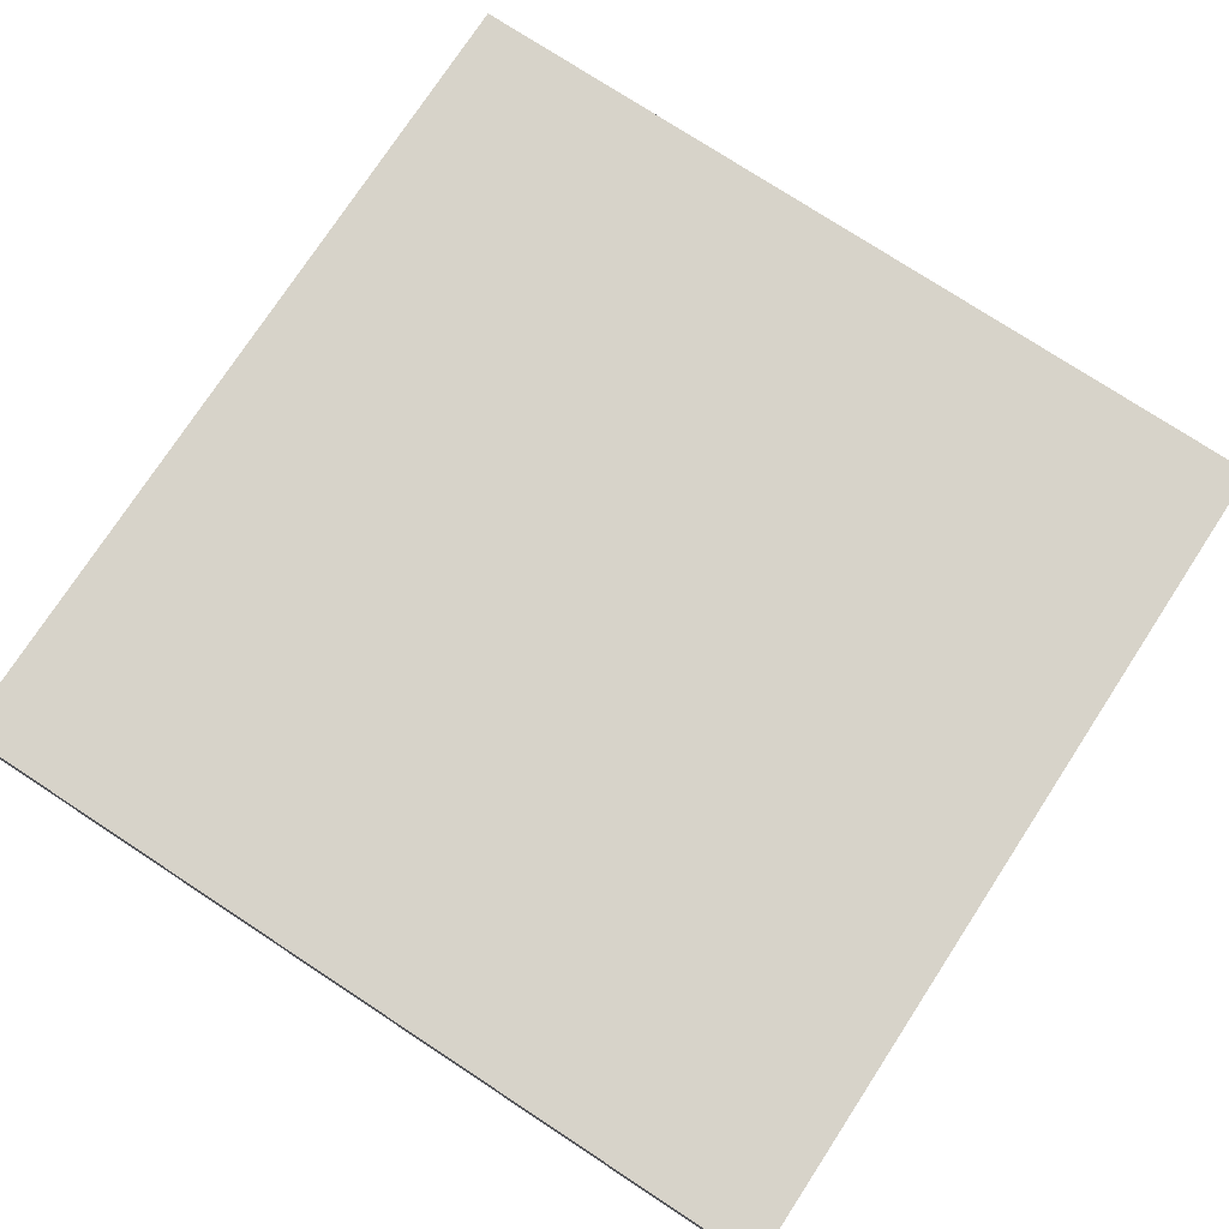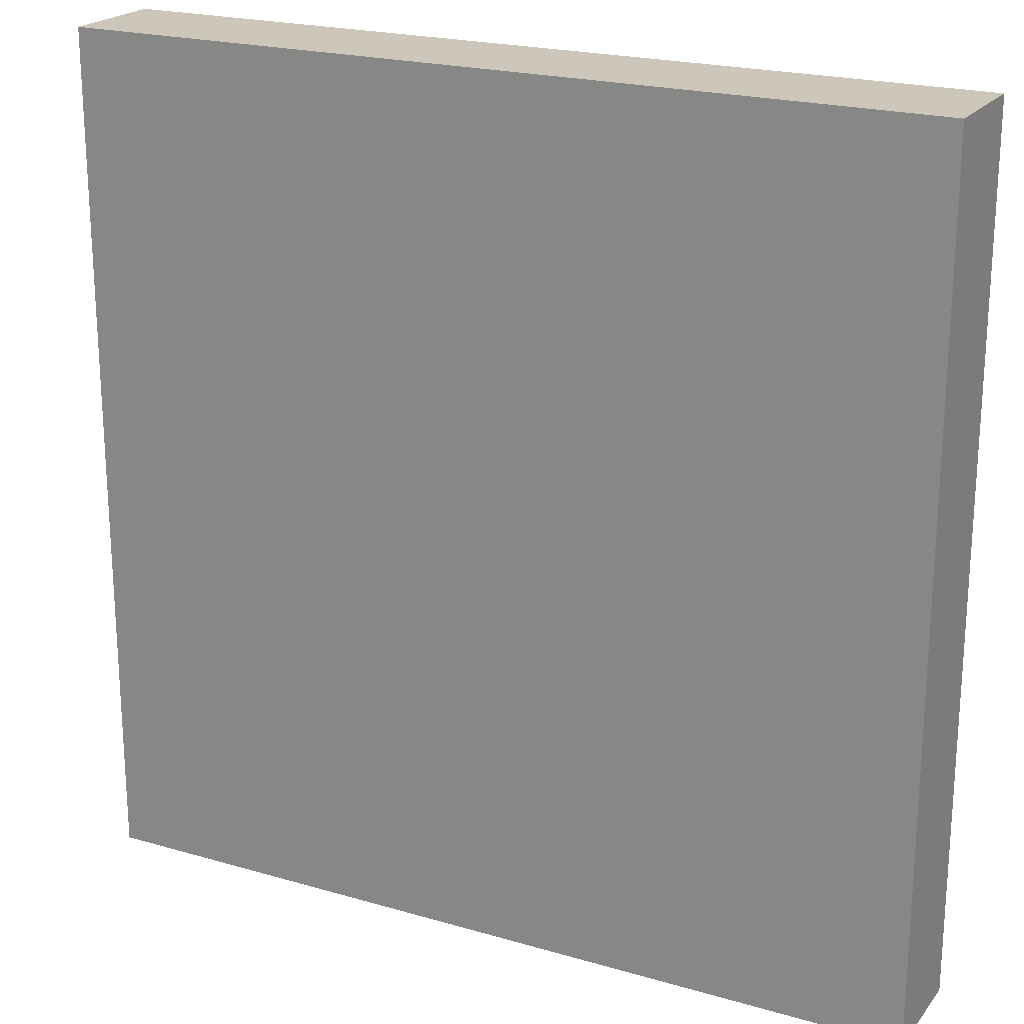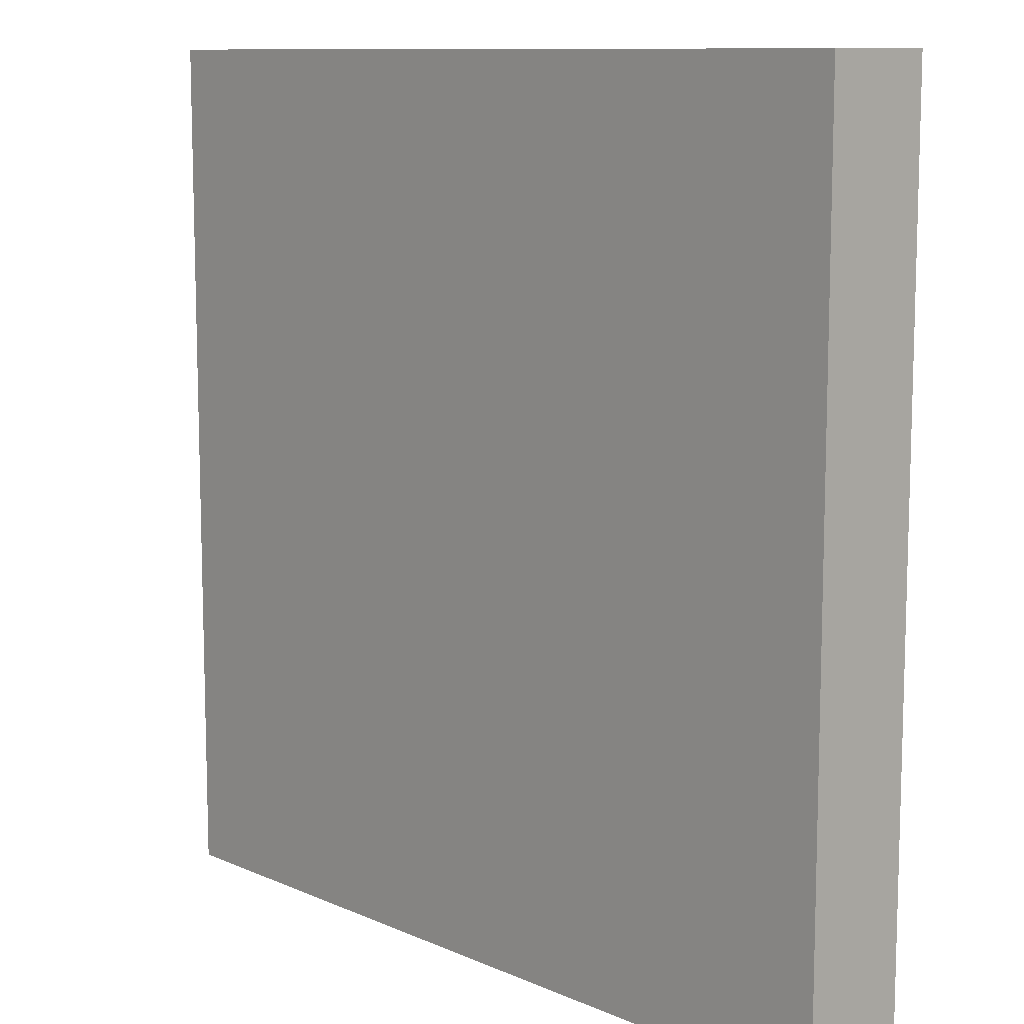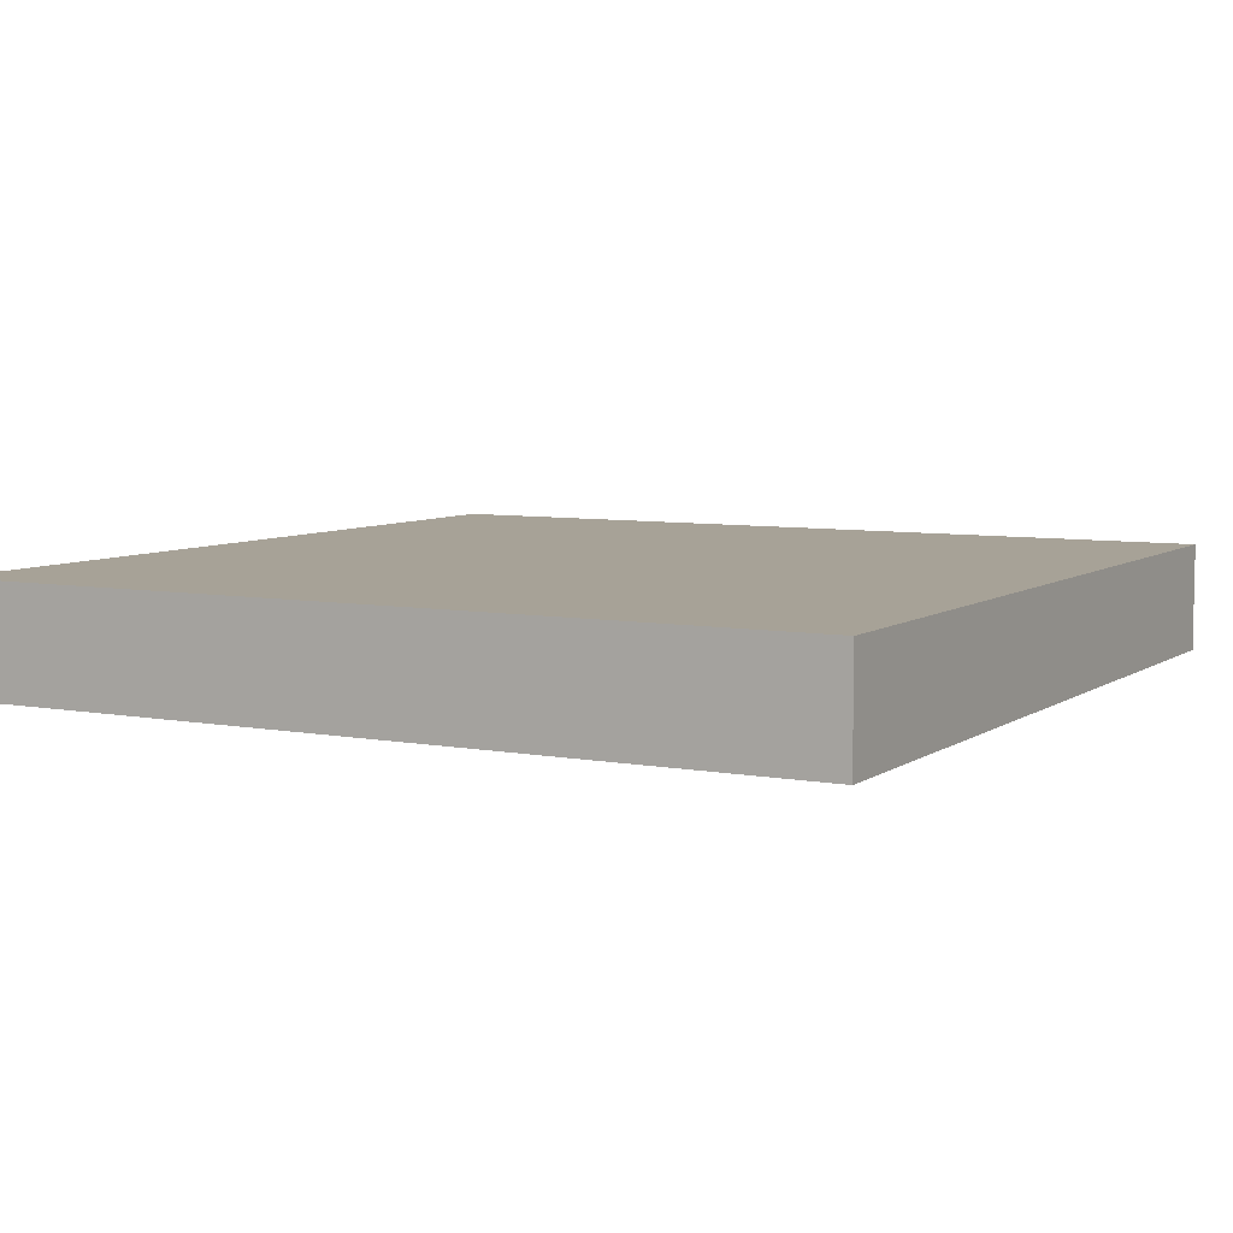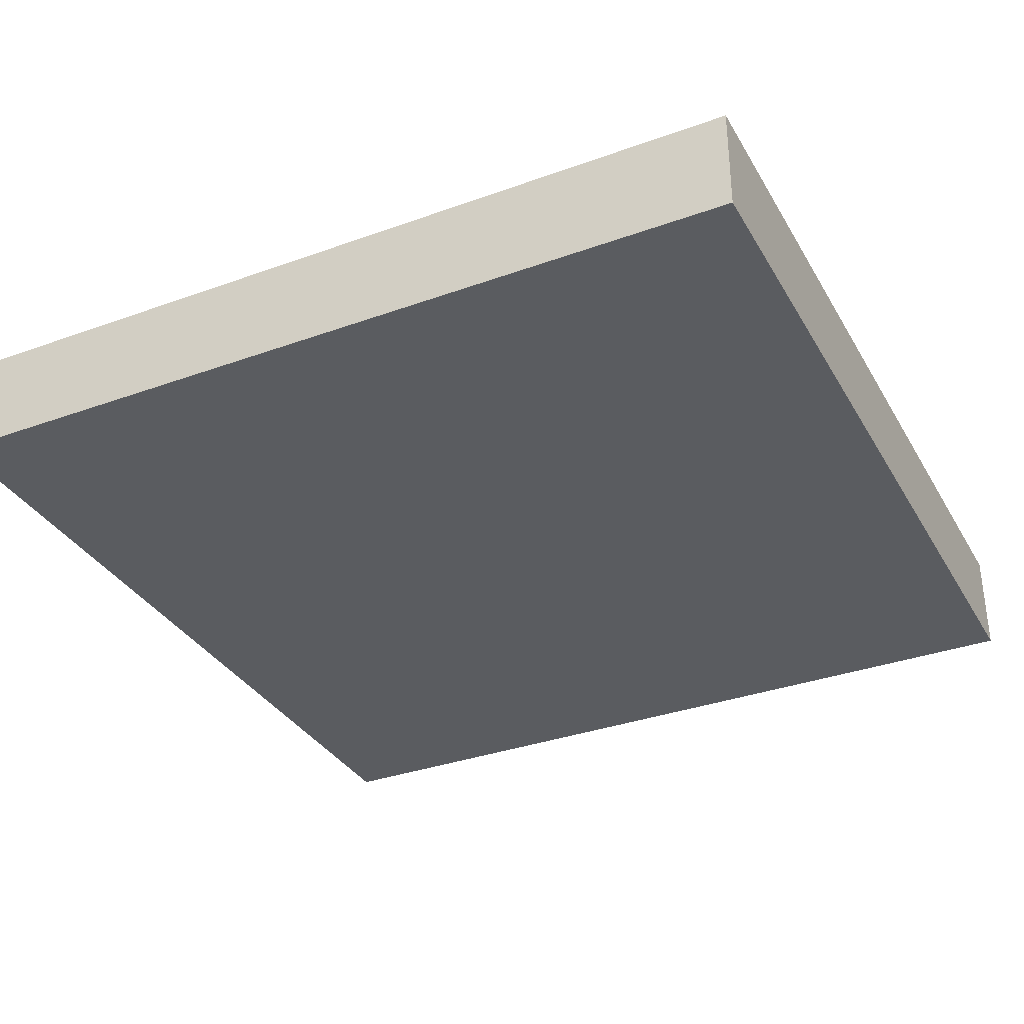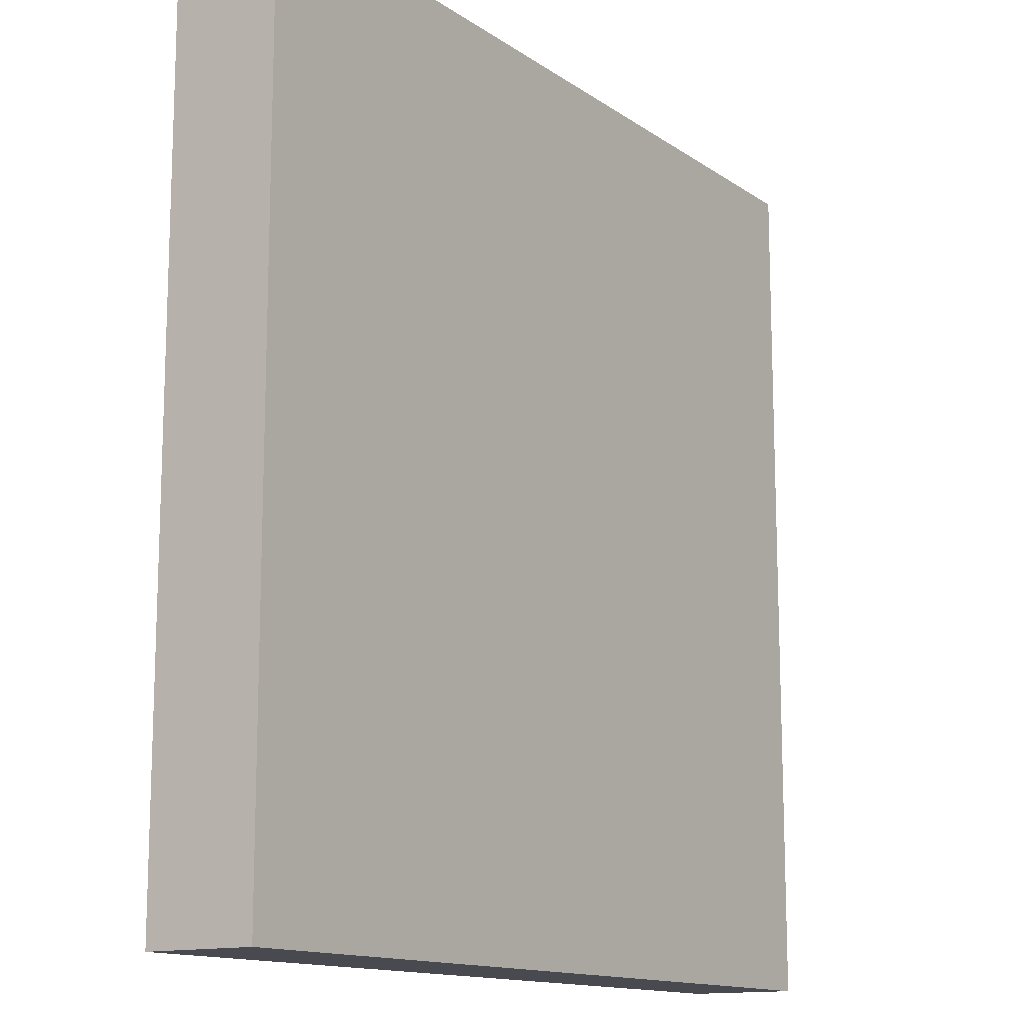
<metadata>
{"format":"obj","ext":"obj","renderer":"f3d","projection":"perspective","resolution":1024,"background":"white","views":[{"elev":76.3,"azim":-56.8,"up":"+Y"},{"elev":21.4,"azim":-152.7,"up":"+Z"},{"elev":10.4,"azim":47.6,"up":"+Z"},{"elev":6.6,"azim":-151.1,"up":"+Y"},{"elev":-33.9,"azim":116.1,"up":"+Y"},{"elev":-13.5,"azim":-56.0,"up":"+Z"}]}
</metadata>
<code>
g Part1
v 1 0 -1
v 1 0 1
v 1 -0.25 -1
v 1 -0.25 1
v -1 0 1
v 1 0 1
v -1 0 -1
v 1 0 -1
v 1 0 1
v -1 0 1
v 1 -0.25 1
v -1 -0.25 1
v -1 0 1
v -1 0 -1
v -1 -0.25 1
v -1 -0.25 -1
v -1 -0.25 -1
v 1 -0.25 -1
v -1 -0.25 1
v 1 -0.25 1
v -1 0 -1
v 1 0 -1
v -1 -0.25 -1
v 1 -0.25 -1
f 1 2 3
f 3 2 4
f 5 6 7
f 7 6 8
f 9 10 11
f 11 10 12
f 13 14 15
f 15 14 16
f 17 18 19
f 19 18 20
f 21 22 23
f 23 22 24

</code>
